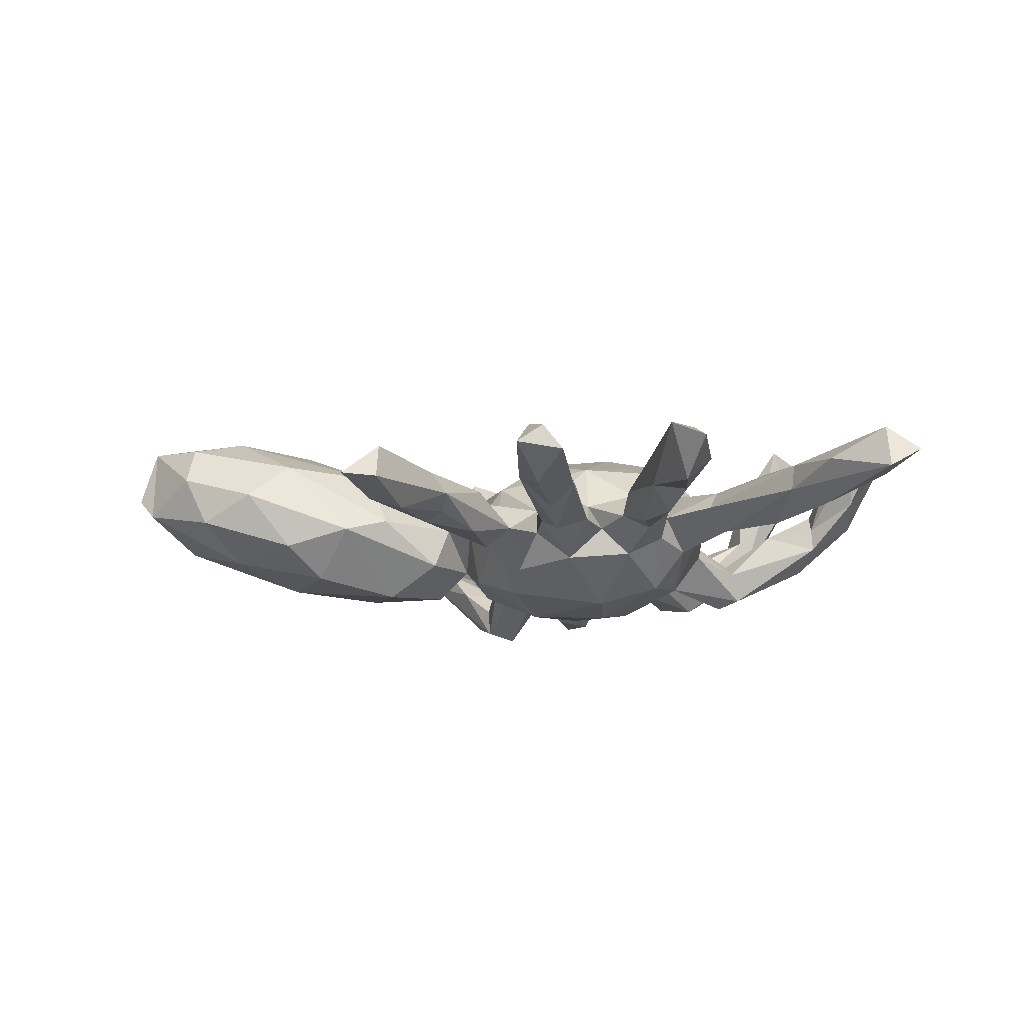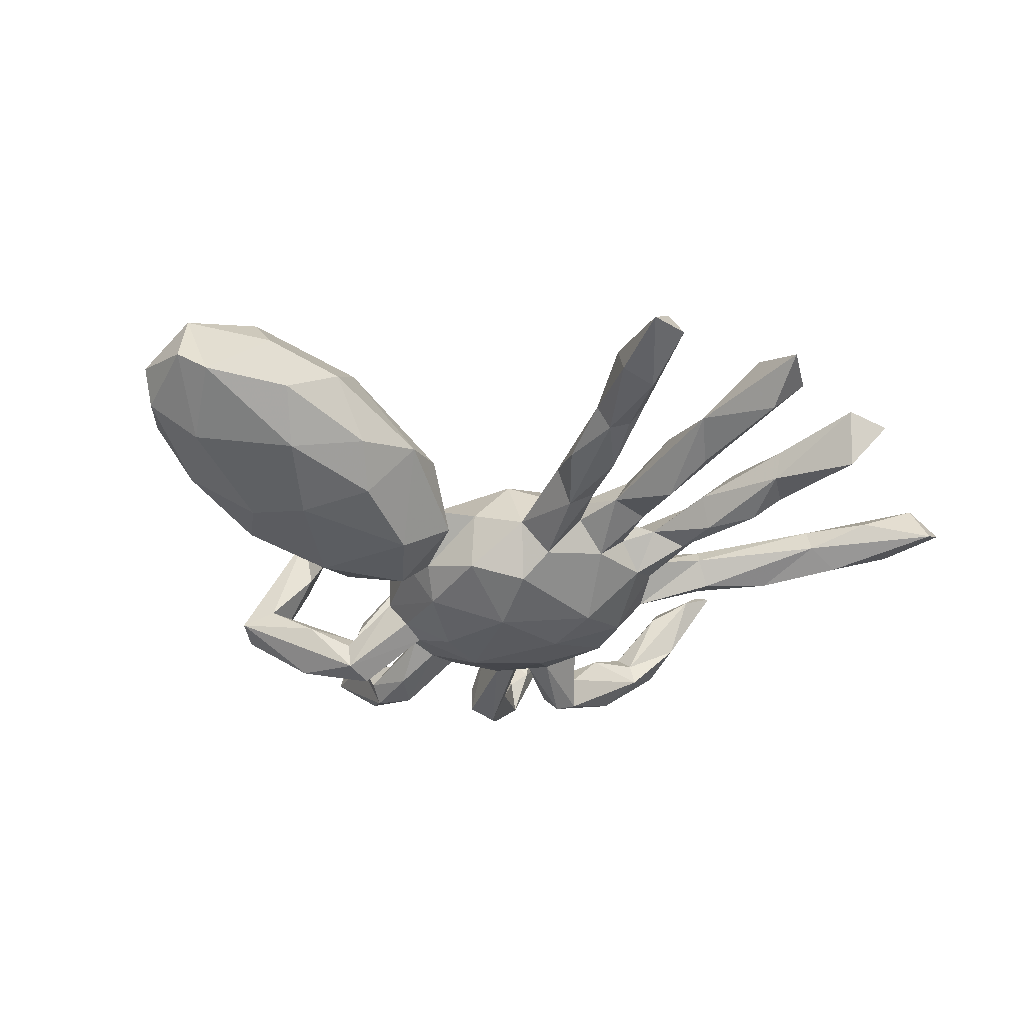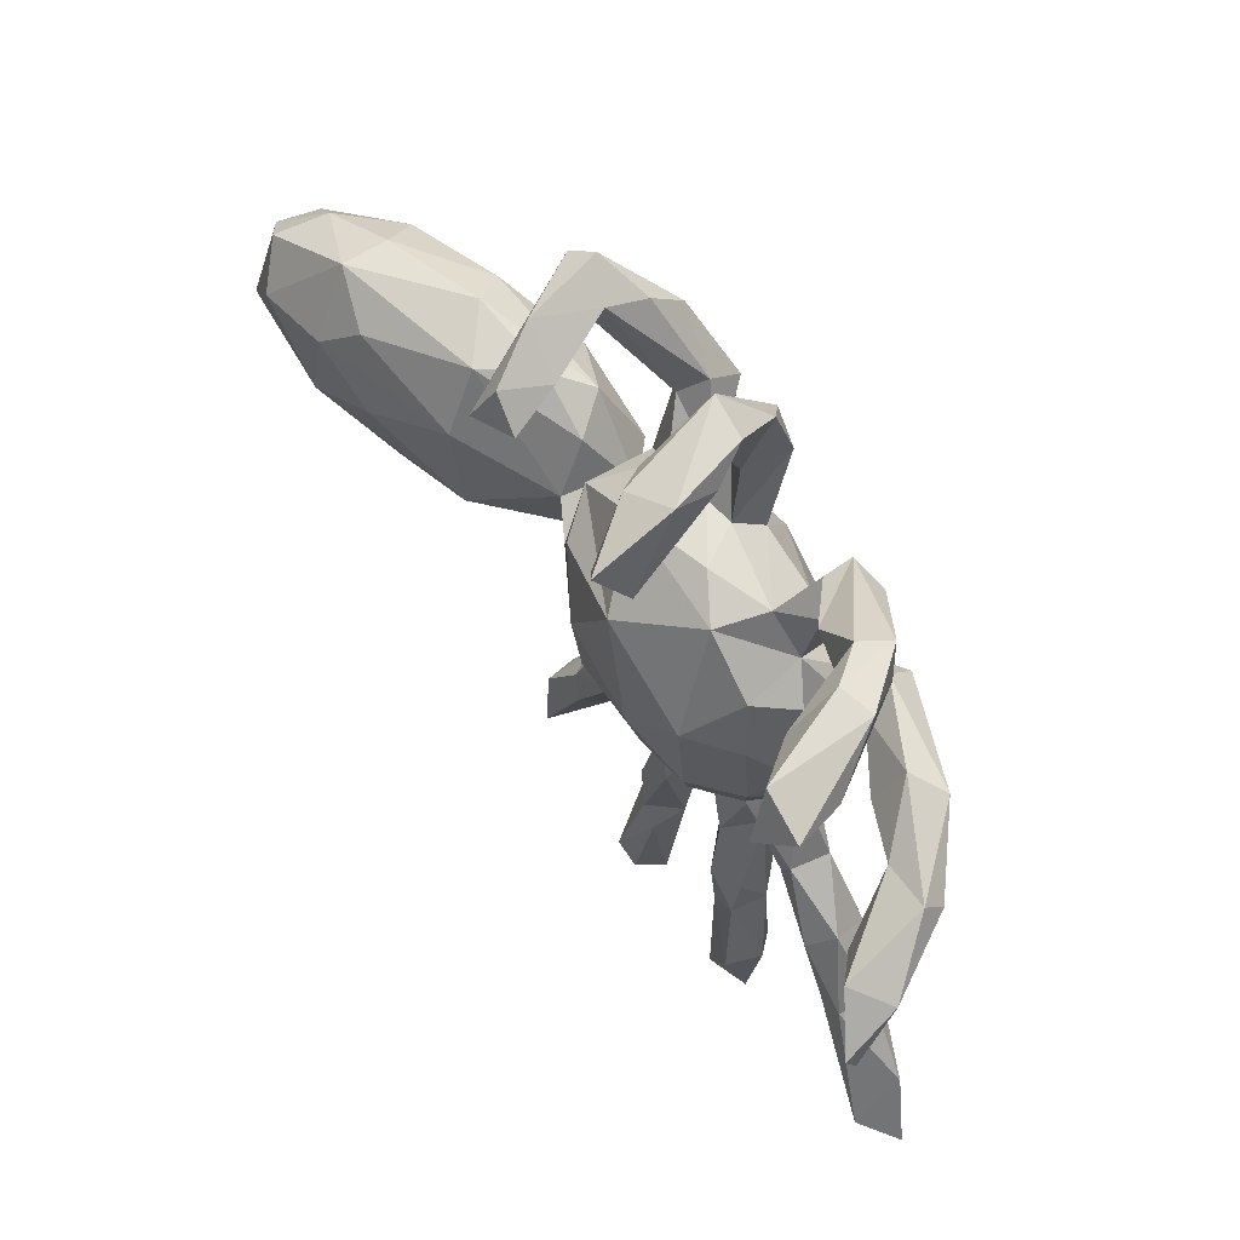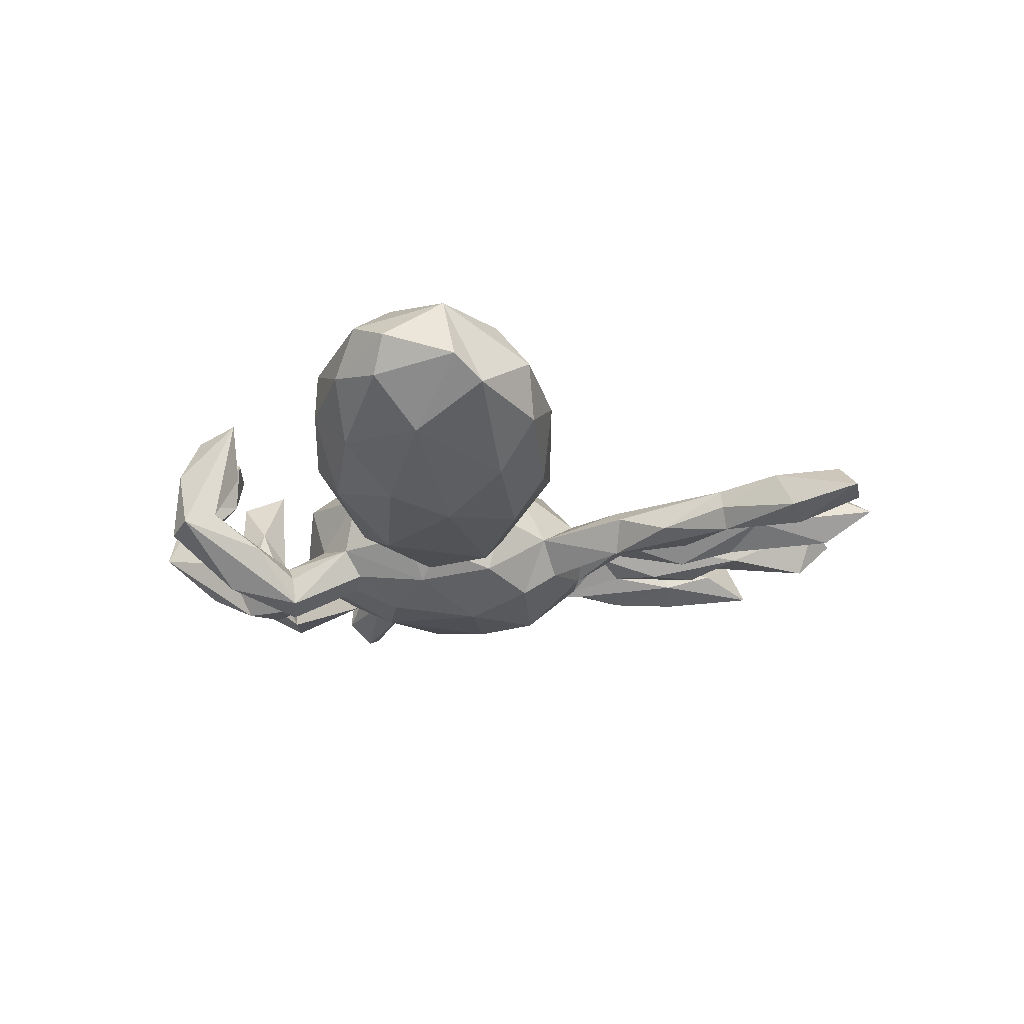
<metadata>
{"format":"obj","ext":"obj","renderer":"f3d","projection":"perspective","resolution":1024,"background":"white","views":[{"elev":-9.1,"azim":3.8,"up":"+Z"},{"elev":-33.7,"azim":-41.0,"up":"+Z"},{"elev":62.9,"azim":54.0,"up":"+Y"},{"elev":-17.6,"azim":-86.5,"up":"+Z"}]}
</metadata>
<code>
v -0.5941 -0.04933 0.1724
v -0.467 0.03483 0.1564
v -0.7754 -0.02649 0.1572
v -0.6976 0.07322 0.1765
v -0.7447 0.1289 0.1276
v -0.6783 -0.1099 0.1488
v -0.3255 -0.08678 0.09217
v -0.7976 0.07238 0.09477
v -0.5658 0.107 0.1686
v -0.4801 -0.1499 0.1073
v 0.1649 0.5475 0.2124
v -0.6823 -0.1659 0.0806
v -0.3249 0.1166 0.1084
v -0.1607 0.4467 0.169
v -0.5031 0.1715 0.1324
v 0.05828 -0.7733 0.06113
v 0.5721 0.5112 0.2099
v -0.7661 -0.09235 0.01893
v 0.03096 -0.7108 0.07401
v -0.5507 -0.1982 0.0456
v 0.1913 0.4907 0.169
v 0.002632 0.08615 0.1336
v 0.3155 -0.6517 0.07619
v 0.7239 0.1342 0.2279
v 0.2741 -0.7206 0.073
v -0.1526 -0.559 0.02017
v -0.2318 -0.6091 0.02327
v 0.1481 0.04826 0.1483
v 0.112 -0.1499 0.09499
v -0.8018 -0.04824 0.05692
v -0.05818 -0.1085 0.06321
v 0.3314 -0.7534 0.04428
v 0.2393 -0.5686 0.04328
v -0.1338 0.5167 0.1428
v 0.06094 -0.5406 0.04733
v 0.6152 0.166 0.1416
v -0.2233 -0.7297 0.03615
v 0.09159 -0.7594 0.02184
v 0.6646 0.1061 0.1796
v -0.08774 0.4689 0.148
v 0.3431 -0.6281 0.02606
v 0.01667 -0.8122 0.02534
v 0.08312 -0.5915 0.04479
v 0.01514 -0.02742 0.1255
v 0.6586 0.1969 0.1846
v 0.2435 0.1389 0.1315
v -0.7069 0.1633 0.05114
v -0.2231 -0.7644 -0.02135
v -0.5931 0.2113 0.1002
v 0.7171 0.1867 0.1453
v 0.2434 -0.02323 0.1194
v -0.2841 -0.153 -0.003227
v 0.518 0.4631 0.2389
v 0.5013 0.5449 0.206
v 0.03928 -0.4655 0.03664
v -0.17 -0.506 0.01183
v 0.2928 -0.4282 0.03864
v -0.0616 0.1762 0.09292
v -0.1433 0.4363 0.06522
v -0.6414 -0.1715 -0.005705
v 0.2192 -0.1209 0.09175
v 0.1308 0.4899 0.1875
v -0.1235 -0.5628 -0.0189
v 0.2877 -0.5208 0.04914
v 0.1015 -0.5488 -0.002042
v -0.2499 -0.6398 -0.03998
v 0.169 0.5976 0.09074
v -0.7673 0.08942 0.03358
v -0.3427 0.2126 0.05069
v 0.006787 -0.5867 0.003625
v 0.2382 -0.4435 0.05375
v 0.6527 -0.5503 0.09435
v 0.2345 -0.3139 0.03895
v 0.1974 -0.3965 0.008797
v -0.3582 -0.1862 -0.02265
v -0.5863 0.2155 0.02671
v 0.08547 0.2262 0.1319
v -0.2837 -0.7558 -0.01356
v -0.07725 -0.4093 0.008536
v 0.6586 -0.4686 0.02271
v 0.09552 -0.3961 0.03282
v 0.7252 0.0929 0.2084
v -0.06951 -0.3027 0.002552
v 0.03306 -0.3206 -0.03222
v -0.1336 -0.5329 -0.04622
v 0.2895 0.2169 0.05589
v 0.04736 -0.7235 -0.02916
v 0.205 -0.1907 0.03517
v 0.5013 -0.3974 0.05389
v 0.06549 -0.3212 0.02103
v 0.4808 0.4477 0.0712
v 0.3652 -0.2196 0.03332
v 0.06122 -0.5338 -0.04073
v 0.2884 -0.109 0.0436
v 0.5594 -0.5036 0.04729
v 0.5468 -0.3778 0.05679
v 0.3001 -0.6895 -0.02033
v -0.1928 -0.6544 -0.05857
v 0.6553 0.152 0.06795
v -0.1917 -0.5099 -0.02513
v 0.3163 -0.01337 0.06581
v 0.7112 -0.5671 0.05054
v 0.1169 -0.222 0.0101
v -0.1839 0.5424 0.05785
v 0.4958 -0.4132 0.007128
v 0.1033 0.5799 0.1205
v 0.4592 -0.2886 0.0578
v -0.02734 -0.3216 -0.04569
v -0.1925 -0.08873 -0.08435
v 0.242 -0.5494 -0.006064
v -0.5827 -0.1112 -0.07951
v -0.174 0.07185 0.02534
v 0.1849 -0.27 -0.01577
v 0.6565 -0.5884 0.01869
v 0.3848 -0.1844 0.03288
v -0.6256 0.1554 -0.03567
v 0.2723 -0.459 -0.03865
v -0.1119 0.4896 0.06743
v 0.3028 -0.5036 -0.005058
v -0.1698 -0.0398 -0.008319
v -0.1212 0.04553 0.05663
v -0.4599 0.1907 -0.0724
v 0.3148 0.131 0.07408
v -0.06901 -0.162 -0.04852
v 0.06657 -0.4347 -0.06349
v 0.559 -0.3694 0.004059
v -0.7034 0.02393 -0.04334
v -0.2807 0.2096 -0.02837
v 0.4864 -0.2567 0.02179
v 0.577 0.206 0.02333
v 0.01921 -0.214 0.003547
v 0.2706 -0.2951 -0.01469
v 0.5756 0.2431 0.05434
v -0.4199 0.233 -0.01596
v -0.123 -0.08257 -0.01841
v 0.1183 -0.3083 -0.02826
v 0.01891 -0.2347 -0.04197
v -0.1074 0.2086 0.02884
v 0.3484 0.04222 0.01358
v -0.1103 -0.3124 -0.02107
v 0.5504 0.4858 0.131
v -0.08644 -0.4399 -0.06902
v 0.5556 -0.4149 -0.02068
v 0.2266 -0.3803 -0.04333
v -0.1666 -0.5158 -0.06197
v -0.4728 -0.1806 -0.05459
v -0.1531 -0.3976 -0.05343
v 0.442 0.4895 0.1283
v -0.4804 -0.01295 -0.1264
v 0.4733 -0.2975 -0.03766
v -0.1432 0.09862 -0.05771
v 0.148 0.4958 0.0997
v 0.07822 0.5596 0.07871
v 0.234 -0.3011 -0.04384
v 0.1435 -0.2245 -0.0334
v 0.4466 0.5411 0.05708
v -0.07262 -0.3043 -0.07911
v 0.3524 -0.233 0.004151
v 0.3808 -0.2234 -0.04151
v 0.6495 0.2516 0.05643
v 0.6558 0.2208 0.02677
v -0.1584 0.5088 -0.04214
v 0.2586 -0.1817 -0.04685
v 0.01155 0.311 0.04285
v 0.2038 0.2951 0.0542
v -0.2375 0.17 -0.08718
v -0.1914 0.151 -0.02578
v 0.07062 0.5683 -0.001863
v 0.3984 -0.182 -0.02722
v 0.403 0.518 -0.002071
v 0.2685 -0.1692 -0.005566
v -0.5266 0.08692 -0.1016
v -0.01797 -0.1811 -0.1063
v -0.1401 0.03925 -0.08357
v -0.1081 -0.0568 -0.1154
v 0.4482 0.4514 -0.03166
v 0.3007 -0.1094 -0.06488
v 0.08172 -0.2251 -0.08936
v 0.1412 0.3235 0.01385
v 0.4978 0.5291 0.04211
v 0.1041 0.3191 -0.05307
v -0.2161 0.4636 -0.03002
v 0.103 0.4428 -0.0631
v -0.2805 -0.063 -0.1438
v 0.231 0.302 -0.02387
v 0.1672 0.5729 0.02557
v 0.337 -0.07188 -0.01589
v -0.08919 0.2272 -0.06939
v 0.4865 0.224 0.009933
v -0.4163 -0.1254 -0.1128
v 0.3265 0.1867 -0.009124
v -0.08739 0.3389 -0.1053
v -0.173 0.3844 -0.08643
v 0.4369 0.4508 0.03035
v 0.1938 -0.2116 -0.081
v 0.3369 0.443 -0.004663
v -0.03927 0.2777 -0.0584
v 0.337 0.1296 -0.04355
v 0.05902 0.3237 -0.04643
v 0.2995 0.357 -0.04745
v -0.1942 0.04989 -0.1361
v 0.4218 0.49 -0.05463
v 0.01081 0.2675 -0.1011
v -0.2139 0.5429 -0.07014
v 0.2792 0.2282 -0.0386
v -0.09775 0.07452 -0.1332
v -0.337 0.1126 -0.1345
v 0.5795 0.1957 -0.01922
v 0.4062 0.208 -0.07054
v 0.505 0.2926 -0.026
v 0.2852 0.000459 -0.1266
v 0.1165 0.2761 -0.1041
v 0.2593 0.3798 -0.07777
v -0.2551 0.5127 -0.05349
v 0.397 0.2459 -0.04947
v 0.2551 0.2327 -0.08632
v 0.04783 0.3934 -0.09141
v -0.06092 0.3726 -0.1404
v 0.2808 0.1579 -0.1058
v 0.03714 0.4879 -0.05486
v 0.5519 0.263 -0.06151
v 0.381 0.2791 -0.09771
v -0.06443 0.2014 -0.1147
v 0.2463 -0.09667 -0.1347
v 0.1395 -0.1232 -0.1668
v 0.2587 0.3781 -0.1266
v 0.4202 0.2247 -0.1241
v 0.07727 0.6181 -0.03559
v 0.3186 0.3379 -0.08781
v 0.05259 0.2605 -0.1183
v 0.1033 0.523 -0.114
v 0.2146 0.2428 -0.1039
v -0.0304 -0.1221 -0.145
v -0.145 0.4916 -0.1044
v 0.007254 -0.01746 -0.1814
v 0.1442 0.6095 -0.02698
v -0.02114 0.2121 -0.1314
v -0.114 0.3198 -0.1807
v 0.2706 0.2061 -0.08731
v 0.08062 0.1556 -0.171
v -0.1171 0.3257 -0.1322
v 0.381 0.237 -0.1397
v -0.006287 0.136 -0.1632
v 0.3205 0.3797 -0.1294
v 0.02458 0.4245 -0.1319
v 0.03837 0.3388 -0.1531
v -0.144 0.4384 -0.1592
v 0.1843 0.07189 -0.1702
v 0.09312 0.3871 -0.159
v 0.1392 -0.02585 -0.184
v 0.05217 0.4379 -0.1606
v -0.0652 0.3277 -0.1961
f 227 219 242
f 223 237 243
f 230 212 240
f 237 203 230
f 240 237 230
f 237 240 243
f 229 216 244
f 230 203 246
f 188 241 238
f 226 170 202
f 236 183 231
f 220 228 251
f 219 239 242
f 232 239 219
f 232 248 240
f 248 232 219
f 210 221 222
f 222 221 242
f 242 221 227
f 239 222 242
f 212 232 240
f 237 223 238
f 244 232 226
f 216 232 244
f 212 230 249
f 249 230 246
f 252 203 237
f 237 238 252
f 176 229 244
f 183 181 249
f 249 181 212
f 249 246 251
f 218 203 252
f 238 247 252
f 202 176 244
f 226 202 244
f 246 245 251
f 234 218 247
f 247 218 252
f 214 247 238
f 231 183 249
f 251 231 249
f 245 220 251
f 228 231 251
f 27 37 26
f 35 19 43
f 64 33 23
f 25 23 33
f 78 37 27
f 19 70 42
f 19 16 43
f 23 25 32
f 37 78 48
f 38 16 42
f 16 19 42
f 4 49 5
f 4 9 49
f 9 15 49
f 3 5 8
f 3 4 5
f 4 1 9
f 9 1 2
f 4 3 1
f 1 7 2
f 3 30 18
f 1 3 6
f 1 6 10
f 1 10 7
f 12 6 3
f 10 6 20
f 20 6 12
f 5 49 47
f 49 15 69
f 15 13 69
f 68 8 47
f 8 5 47
f 15 9 13
f 9 2 13
f 39 45 36
f 45 82 24
f 30 8 68
f 7 13 2
f 22 28 77
f 77 28 46
f 39 82 45
f 3 8 30
f 28 22 44
f 46 28 51
f 28 44 29
f 28 29 51
f 12 3 18
f 12 18 60
f 60 20 12
f 54 156 148
f 143 105 150
f 154 117 144
f 108 142 157
f 142 145 157
f 145 147 157
f 69 167 128
f 134 69 128
f 76 134 122
f 116 76 122
f 164 77 165
f 164 165 179
f 164 179 199
f 141 53 91
f 118 59 162
f 54 17 180
f 180 17 141
f 156 54 180
f 67 21 186
f 152 153 168
f 186 21 152
f 34 118 104
f 11 67 106
f 106 67 228
f 153 106 228
f 126 143 150
f 150 105 159
f 136 84 178
f 84 136 125
f 158 159 105
f 169 129 150
f 169 150 159
f 163 132 154
f 113 195 154
f 163 154 195
f 155 136 178
f 107 89 96
f 56 83 140
f 83 56 79
f 55 90 84
f 55 81 90
f 71 73 74
f 56 26 79
f 79 26 63
f 81 35 65
f 55 35 81
f 57 64 119
f 73 71 57
f 64 57 71
f 96 89 72
f 96 72 80
f 27 56 100
f 27 26 56
f 35 55 70
f 35 43 65
f 33 71 74
f 33 64 71
f 64 41 119
f 72 89 95
f 72 102 80
f 66 100 145
f 27 100 66
f 82 39 99
f 70 19 35
f 193 238 241
f 192 193 241
f 192 203 218
f 203 245 246
f 199 245 203
f 199 217 245
f 217 181 183
f 199 181 217
f 200 196 213
f 185 200 213
f 194 200 229
f 176 194 229
f 188 192 241
f 188 197 192
f 192 197 203
f 212 185 232
f 185 226 232
f 181 185 212
f 185 213 226
f 229 205 216
f 200 205 229
f 185 205 200
f 223 188 238
f 216 239 232
f 216 205 239
f 205 222 239
f 205 215 222
f 191 215 205
f 215 210 222
f 189 215 209
f 221 208 227
f 166 201 207
f 188 223 206
f 203 197 199
f 64 23 41
f 114 72 95
f 180 176 202
f 183 220 217
f 182 214 193
f 170 156 202
f 224 225 250
f 175 206 235
f 206 243 235
f 196 226 213
f 226 196 170
f 162 192 218
f 162 218 234
f 193 214 238
f 217 220 245
f 214 204 247
f 204 234 247
f 228 236 231
f 168 228 220
f 162 234 204
f 250 225 235
f 225 233 235
f 224 250 211
f 248 211 250
f 219 211 248
f 248 250 240
f 235 243 240
f 250 235 240
f 63 48 98
f 37 48 63
f 26 37 63
f 72 114 102
f 78 66 98
f 48 78 98
f 42 70 87
f 65 38 87
f 65 43 38
f 25 110 97
f 25 33 110
f 41 32 97
f 38 42 87
f 32 25 97
f 34 14 40
f 62 11 106
f 21 62 152
f 11 62 21
f 53 17 54
f 78 27 66
f 43 16 38
f 41 23 32
f 202 156 180
f 148 156 170
f 162 182 192
f 59 182 162
f 196 194 170
f 91 194 176
f 91 148 194
f 148 170 194
f 141 176 180
f 141 91 176
f 192 182 193
f 194 196 200
f 164 199 197
f 199 179 181
f 138 164 197
f 181 179 185
f 179 165 185
f 122 134 166
f 134 128 166
f 138 197 188
f 165 205 185
f 165 86 205
f 86 191 205
f 215 189 210
f 189 133 210
f 221 161 208
f 160 161 221
f 161 99 208
f 210 160 221
f 133 160 210
f 172 122 207
f 122 166 207
f 128 167 166
f 151 188 206
f 138 188 151
f 123 139 191
f 86 123 191
f 130 133 189
f 130 189 208
f 139 198 191
f 172 116 122
f 94 88 171
f 92 94 171
f 92 115 94
f 187 115 169
f 85 63 98
f 100 56 147
f 147 56 140
f 65 87 93
f 98 145 85
f 114 95 105
f 105 143 114
f 80 114 143
f 33 74 110
f 119 110 117
f 65 93 125
f 142 63 85
f 126 80 143
f 95 89 105
f 110 74 144
f 117 110 144
f 136 65 125
f 70 84 125
f 93 70 125
f 55 84 70
f 63 142 108
f 142 85 145
f 145 100 147
f 126 96 80
f 57 119 132
f 132 119 117
f 132 117 154
f 81 65 136
f 79 63 108
f 96 126 129
f 129 126 150
f 129 107 96
f 105 89 158
f 83 124 140
f 131 108 137
f 83 131 124
f 84 131 137
f 113 103 155
f 88 103 113
f 88 29 103
f 158 92 171
f 140 124 157
f 131 83 108
f 90 131 84
f 103 136 155
f 103 90 136
f 131 90 103
f 73 88 113
f 163 171 132
f 73 132 171
f 88 73 171
f 89 92 158
f 89 107 92
f 115 107 129
f 115 92 107
f 147 140 157
f 83 79 108
f 144 113 154
f 144 74 113
f 74 73 113
f 73 57 132
f 90 81 136
f 121 58 138
f 58 22 77
f 46 123 86
f 39 36 130
f 24 82 50
f 127 30 68
f 121 22 58
f 46 101 123
f 18 30 127
f 13 7 112
f 31 121 135
f 46 51 101
f 112 7 120
f 44 121 31
f 101 51 94
f 60 18 111
f 51 29 61
f 51 61 94
f 146 20 60
f 75 20 146
f 10 75 52
f 7 10 52
f 29 31 131
f 61 29 88
f 61 88 94
f 103 29 131
f 24 50 45
f 44 22 121
f 29 44 31
f 75 10 20
f 209 198 227
f 209 191 198
f 62 106 153
f 70 93 87
f 68 47 116
f 68 116 127
f 36 45 133
f 77 46 165
f 46 86 165
f 77 164 138
f 58 77 138
f 47 49 76
f 116 47 76
f 49 69 134
f 76 49 134
f 17 53 141
f 53 54 148
f 91 53 148
f 40 14 59
f 40 59 118
f 182 14 214
f 59 14 182
f 11 21 67
f 62 153 152
f 40 118 34
f 14 34 104
f 14 104 214
f 98 66 145
f 80 102 114
f 41 97 119
f 119 97 110
f 208 209 227
f 208 189 209
f 206 223 243
f 198 219 227
f 198 211 219
f 184 149 207
f 207 201 184
f 109 184 201
f 233 175 235
f 211 177 224
f 225 178 233
f 178 173 233
f 177 163 224
f 195 225 224
f 195 178 225
f 168 153 228
f 67 186 236
f 67 236 228
f 214 104 204
f 204 104 162
f 183 168 220
f 168 183 236
f 186 168 236
f 186 152 168
f 215 191 209
f 198 187 211
f 187 177 211
f 104 118 162
f 99 130 208
f 172 207 149
f 174 206 175
f 166 174 201
f 174 151 206
f 166 167 174
f 151 174 167
f 120 174 135
f 111 149 190
f 174 109 201
f 135 174 175
f 198 139 187
f 184 190 149
f 75 190 184
f 109 75 184
f 173 124 233
f 124 175 233
f 124 135 175
f 171 163 177
f 158 171 177
f 187 169 177
f 124 173 157
f 178 137 173
f 84 137 178
f 155 178 195
f 195 113 155
f 195 224 163
f 169 159 177
f 159 158 177
f 108 157 173
f 137 108 173
f 151 121 138
f 120 109 174
f 190 146 111
f 115 129 169
f 101 94 187
f 13 112 69
f 131 31 124
f 124 31 135
f 52 75 109
f 75 146 190
f 60 111 146
f 187 94 115
f 7 52 120
f 120 52 109
f 139 101 187
f 111 18 127
f 111 127 149
f 120 121 112
f 135 121 120
f 149 127 172
f 123 101 139
f 167 112 151
f 112 121 151
f 172 127 116
f 50 82 99
f 50 99 161
f 39 130 99
f 130 36 133
f 69 112 167
f 45 50 160
f 133 45 160
f 160 50 161

</code>
